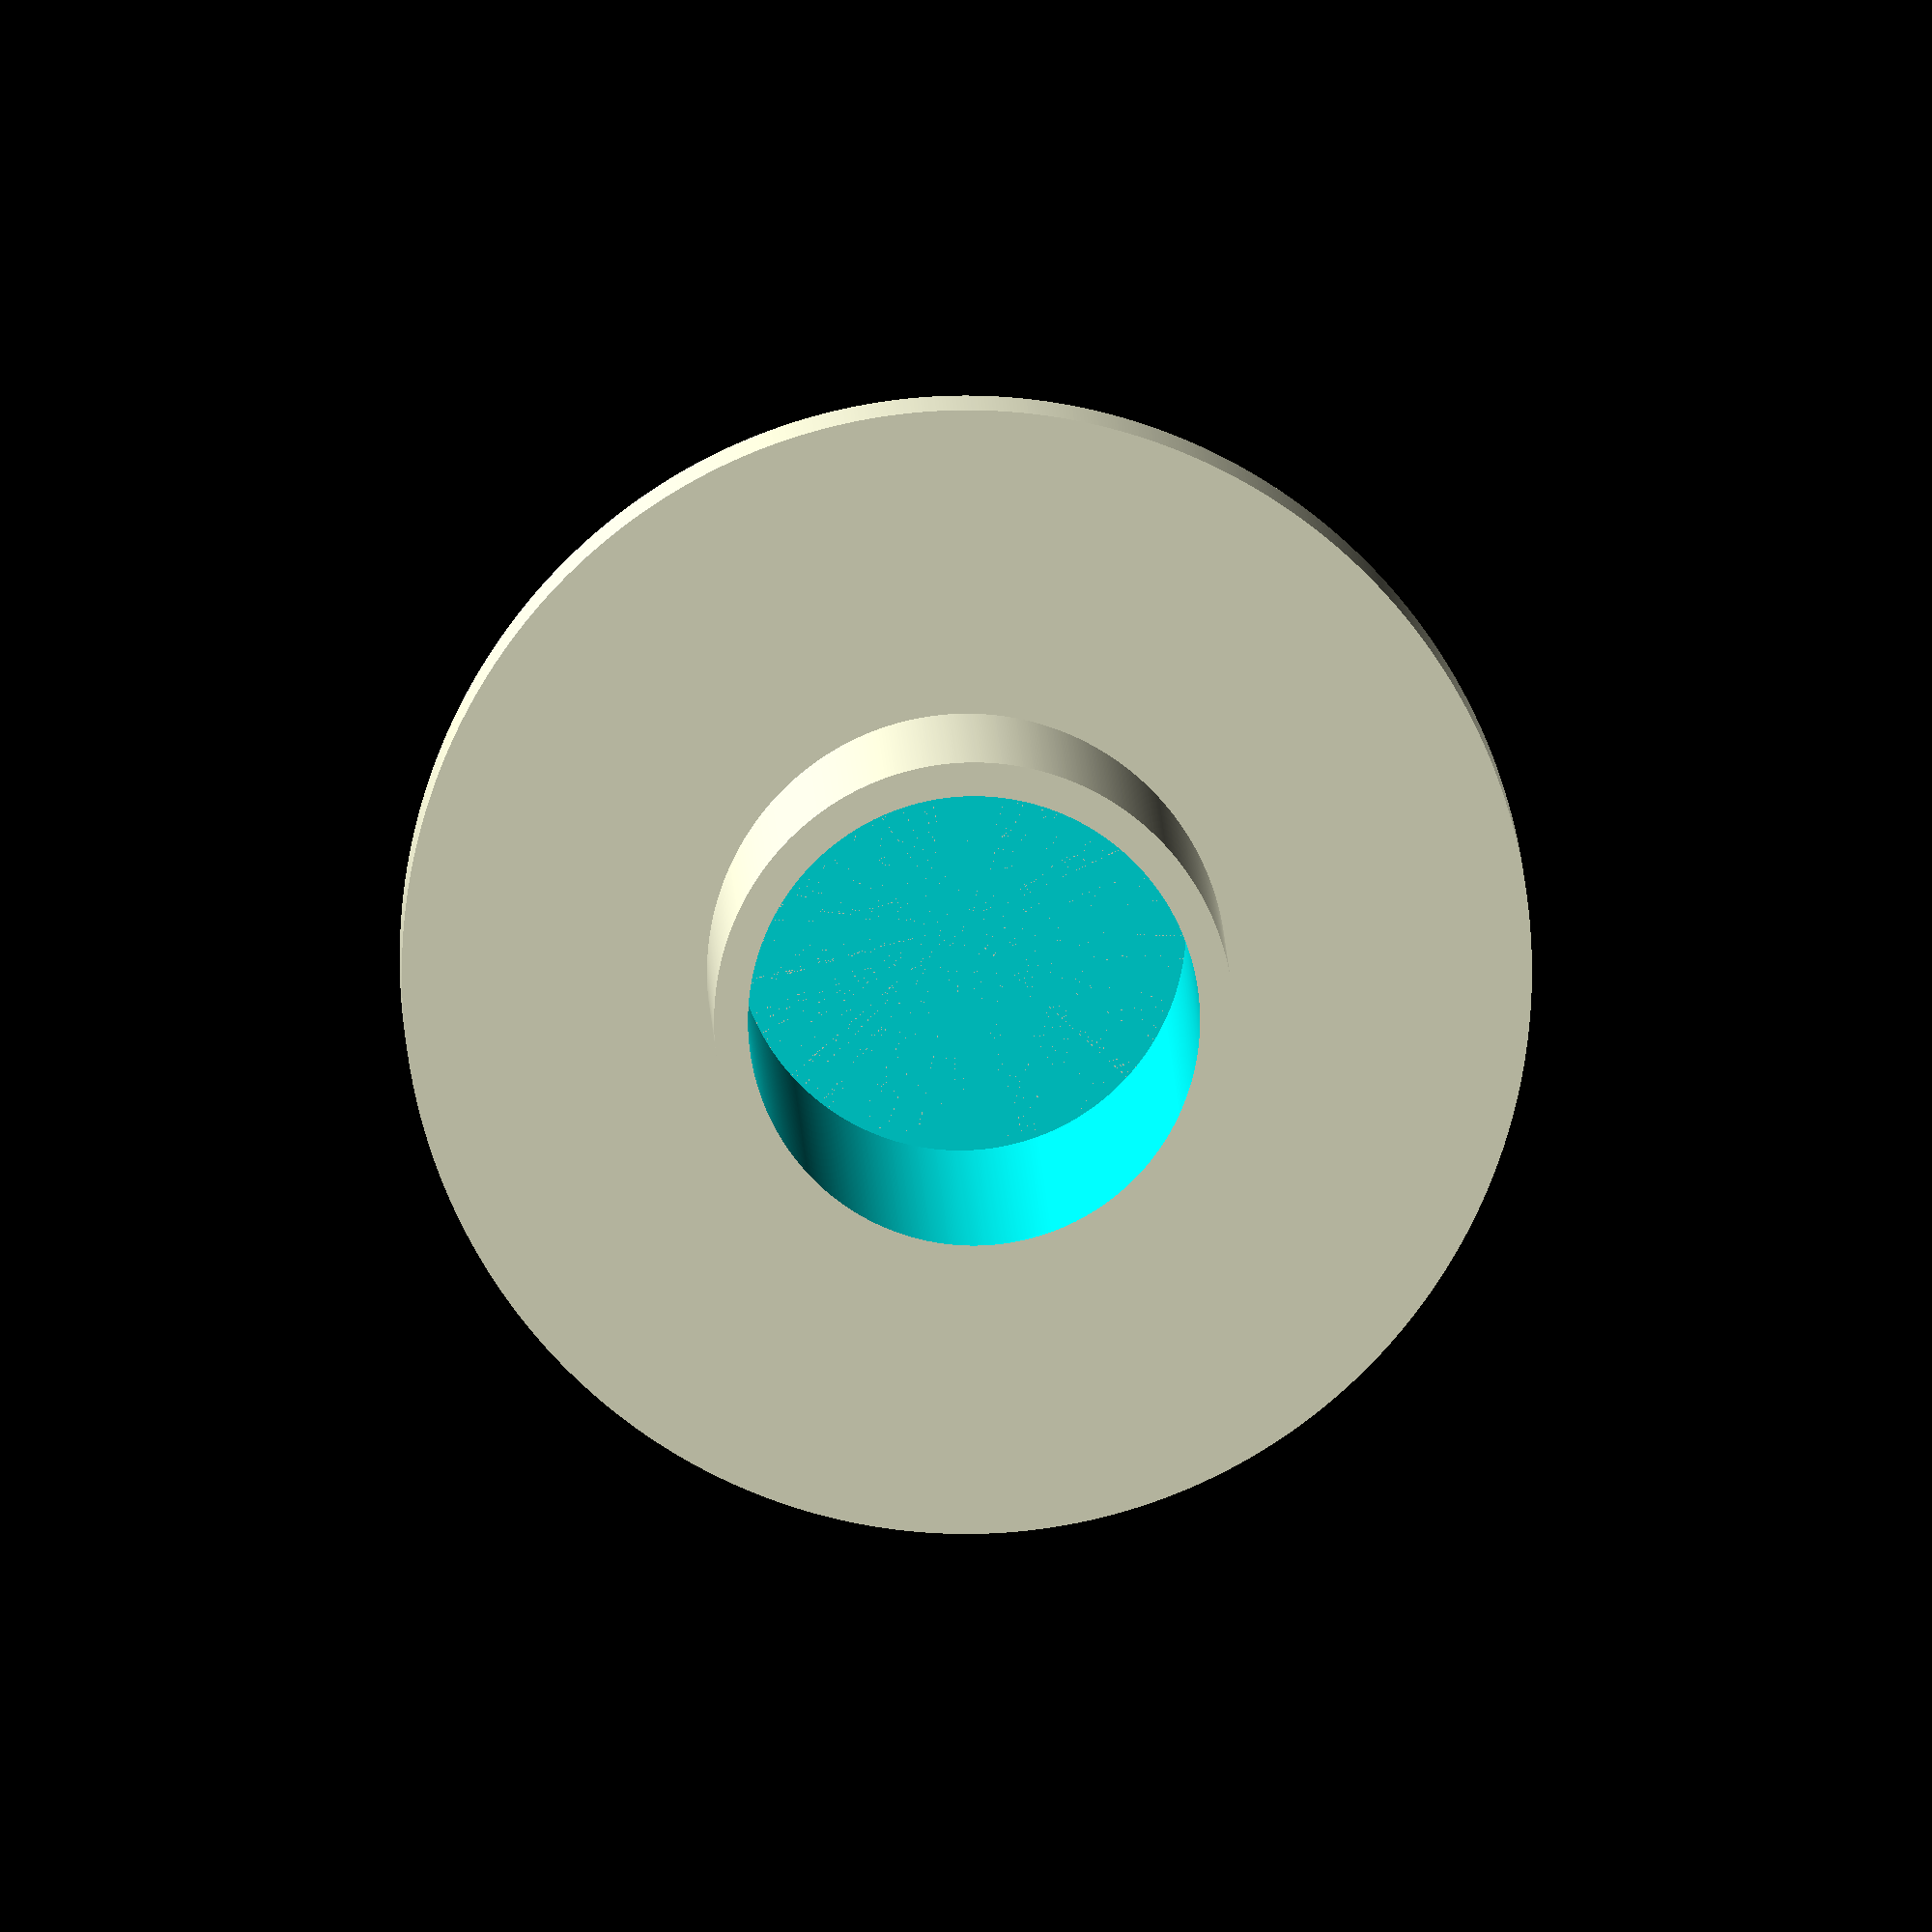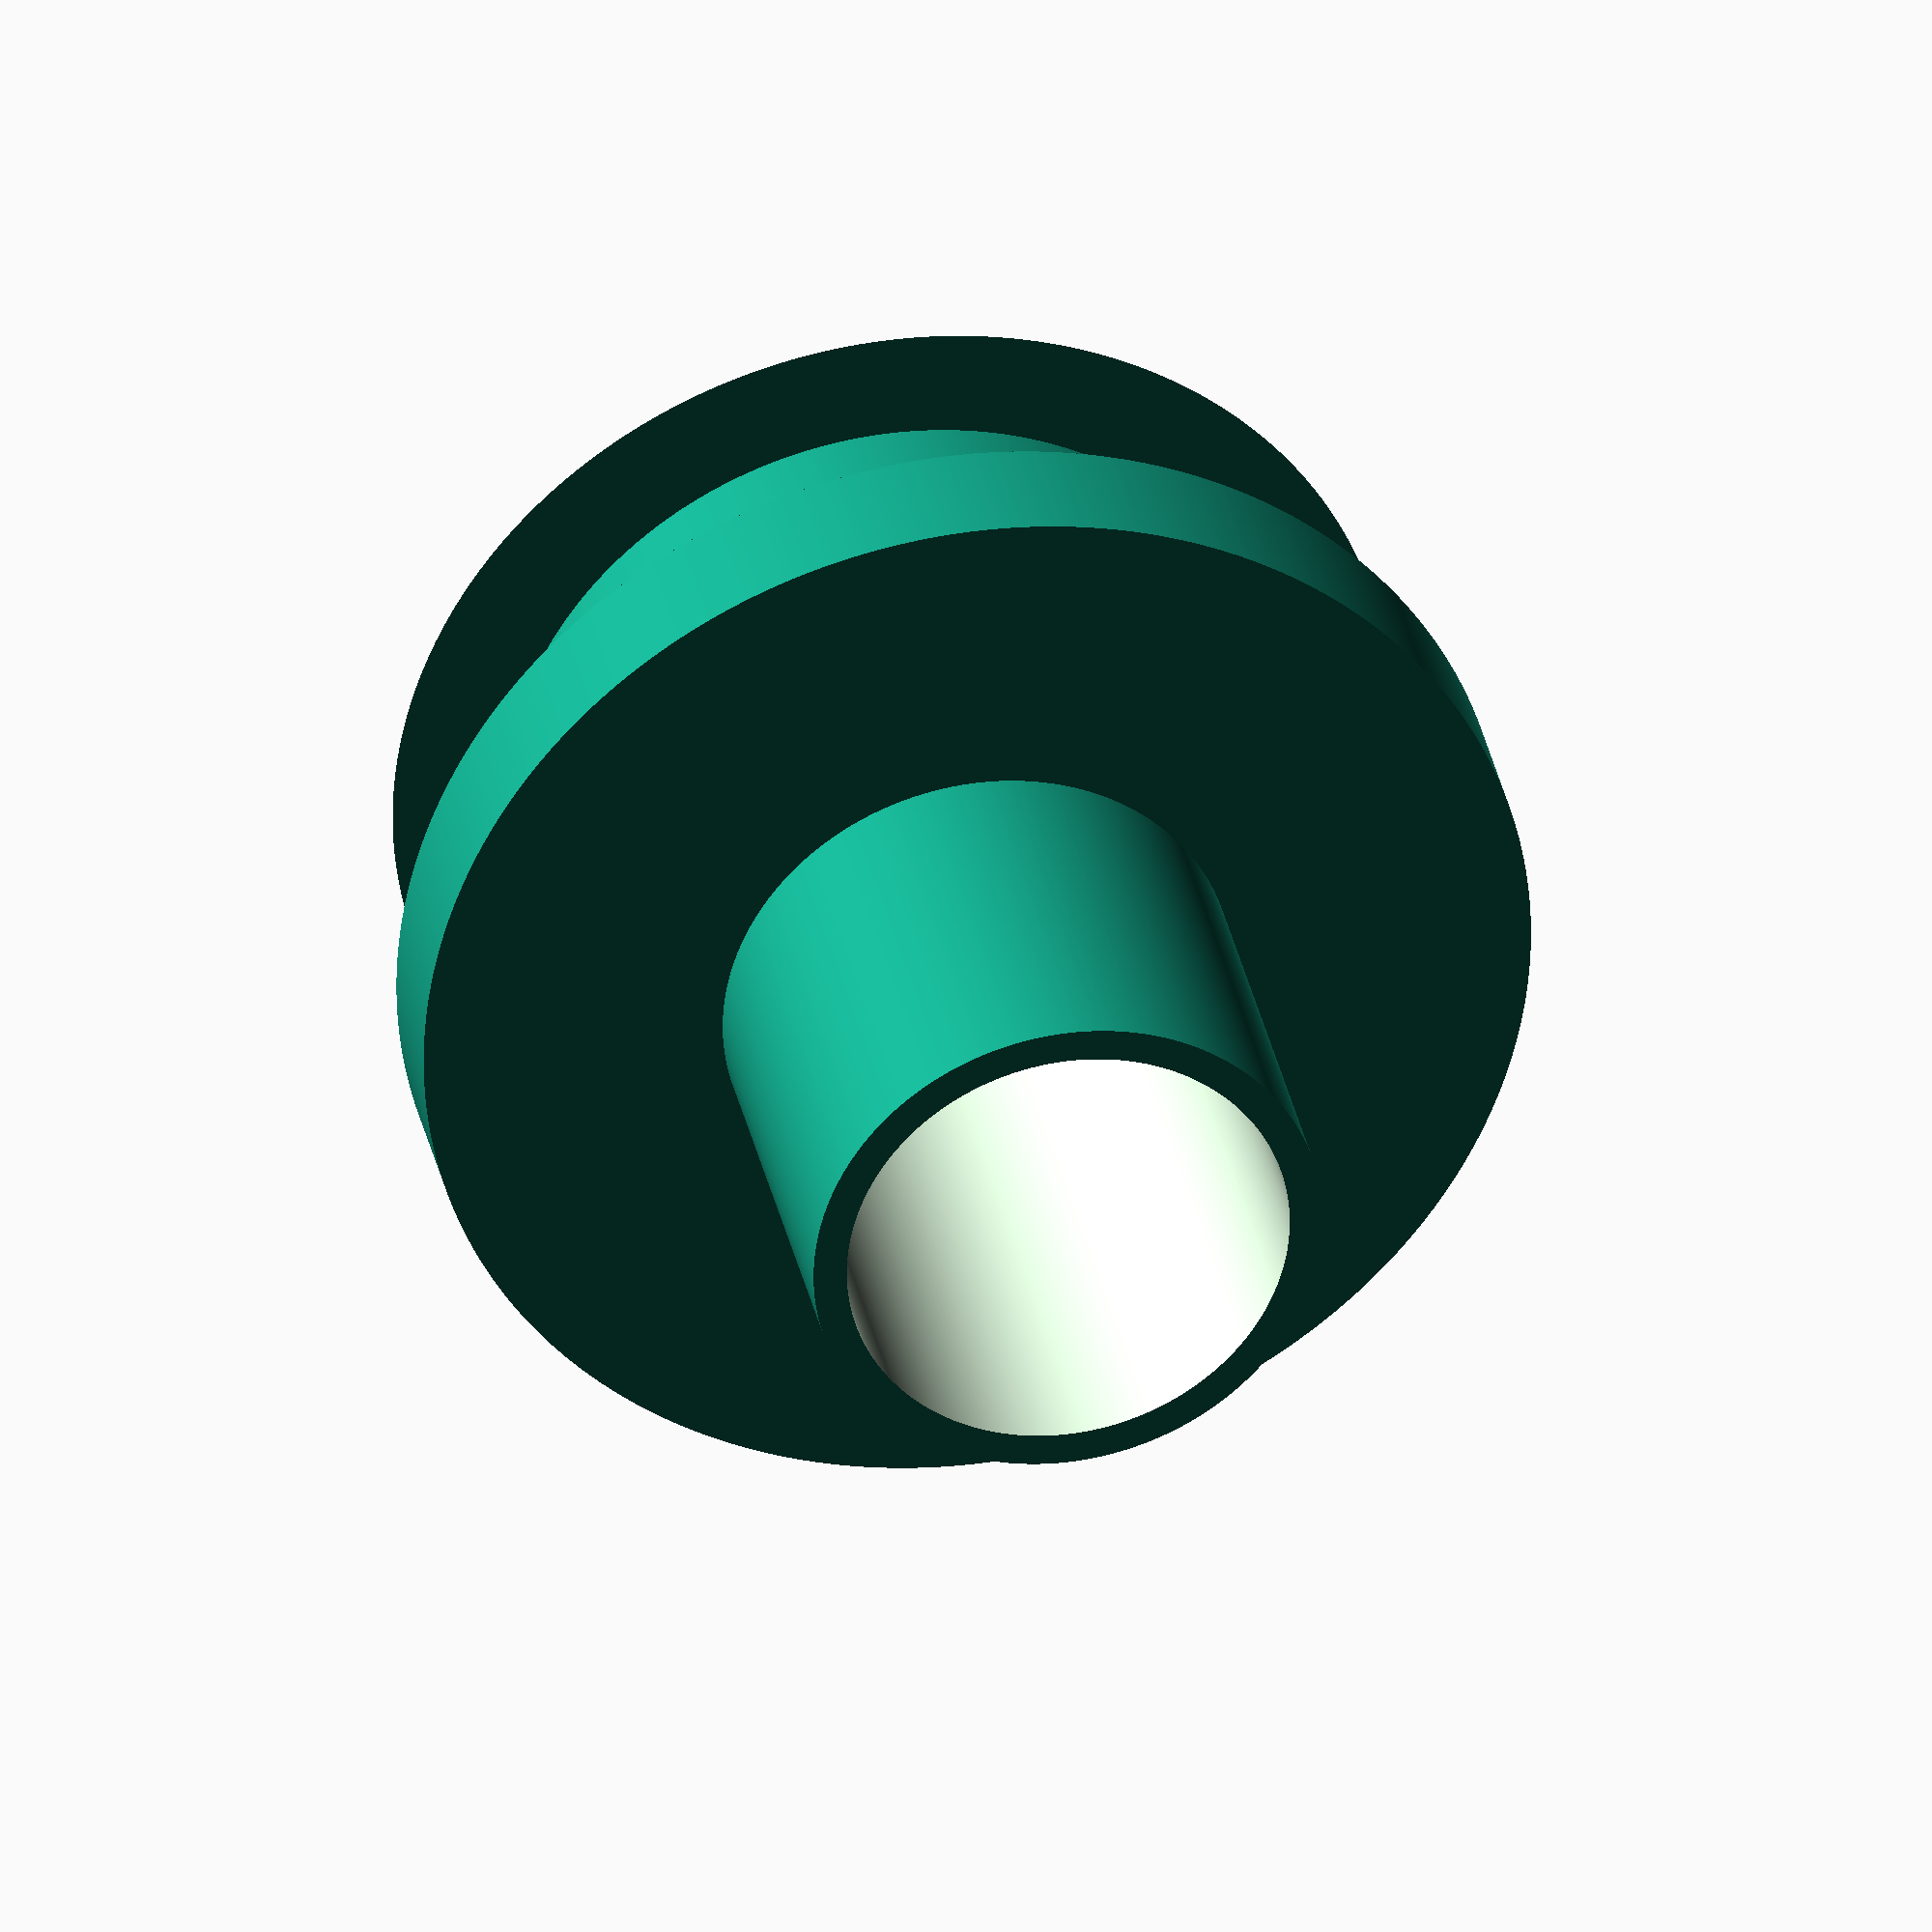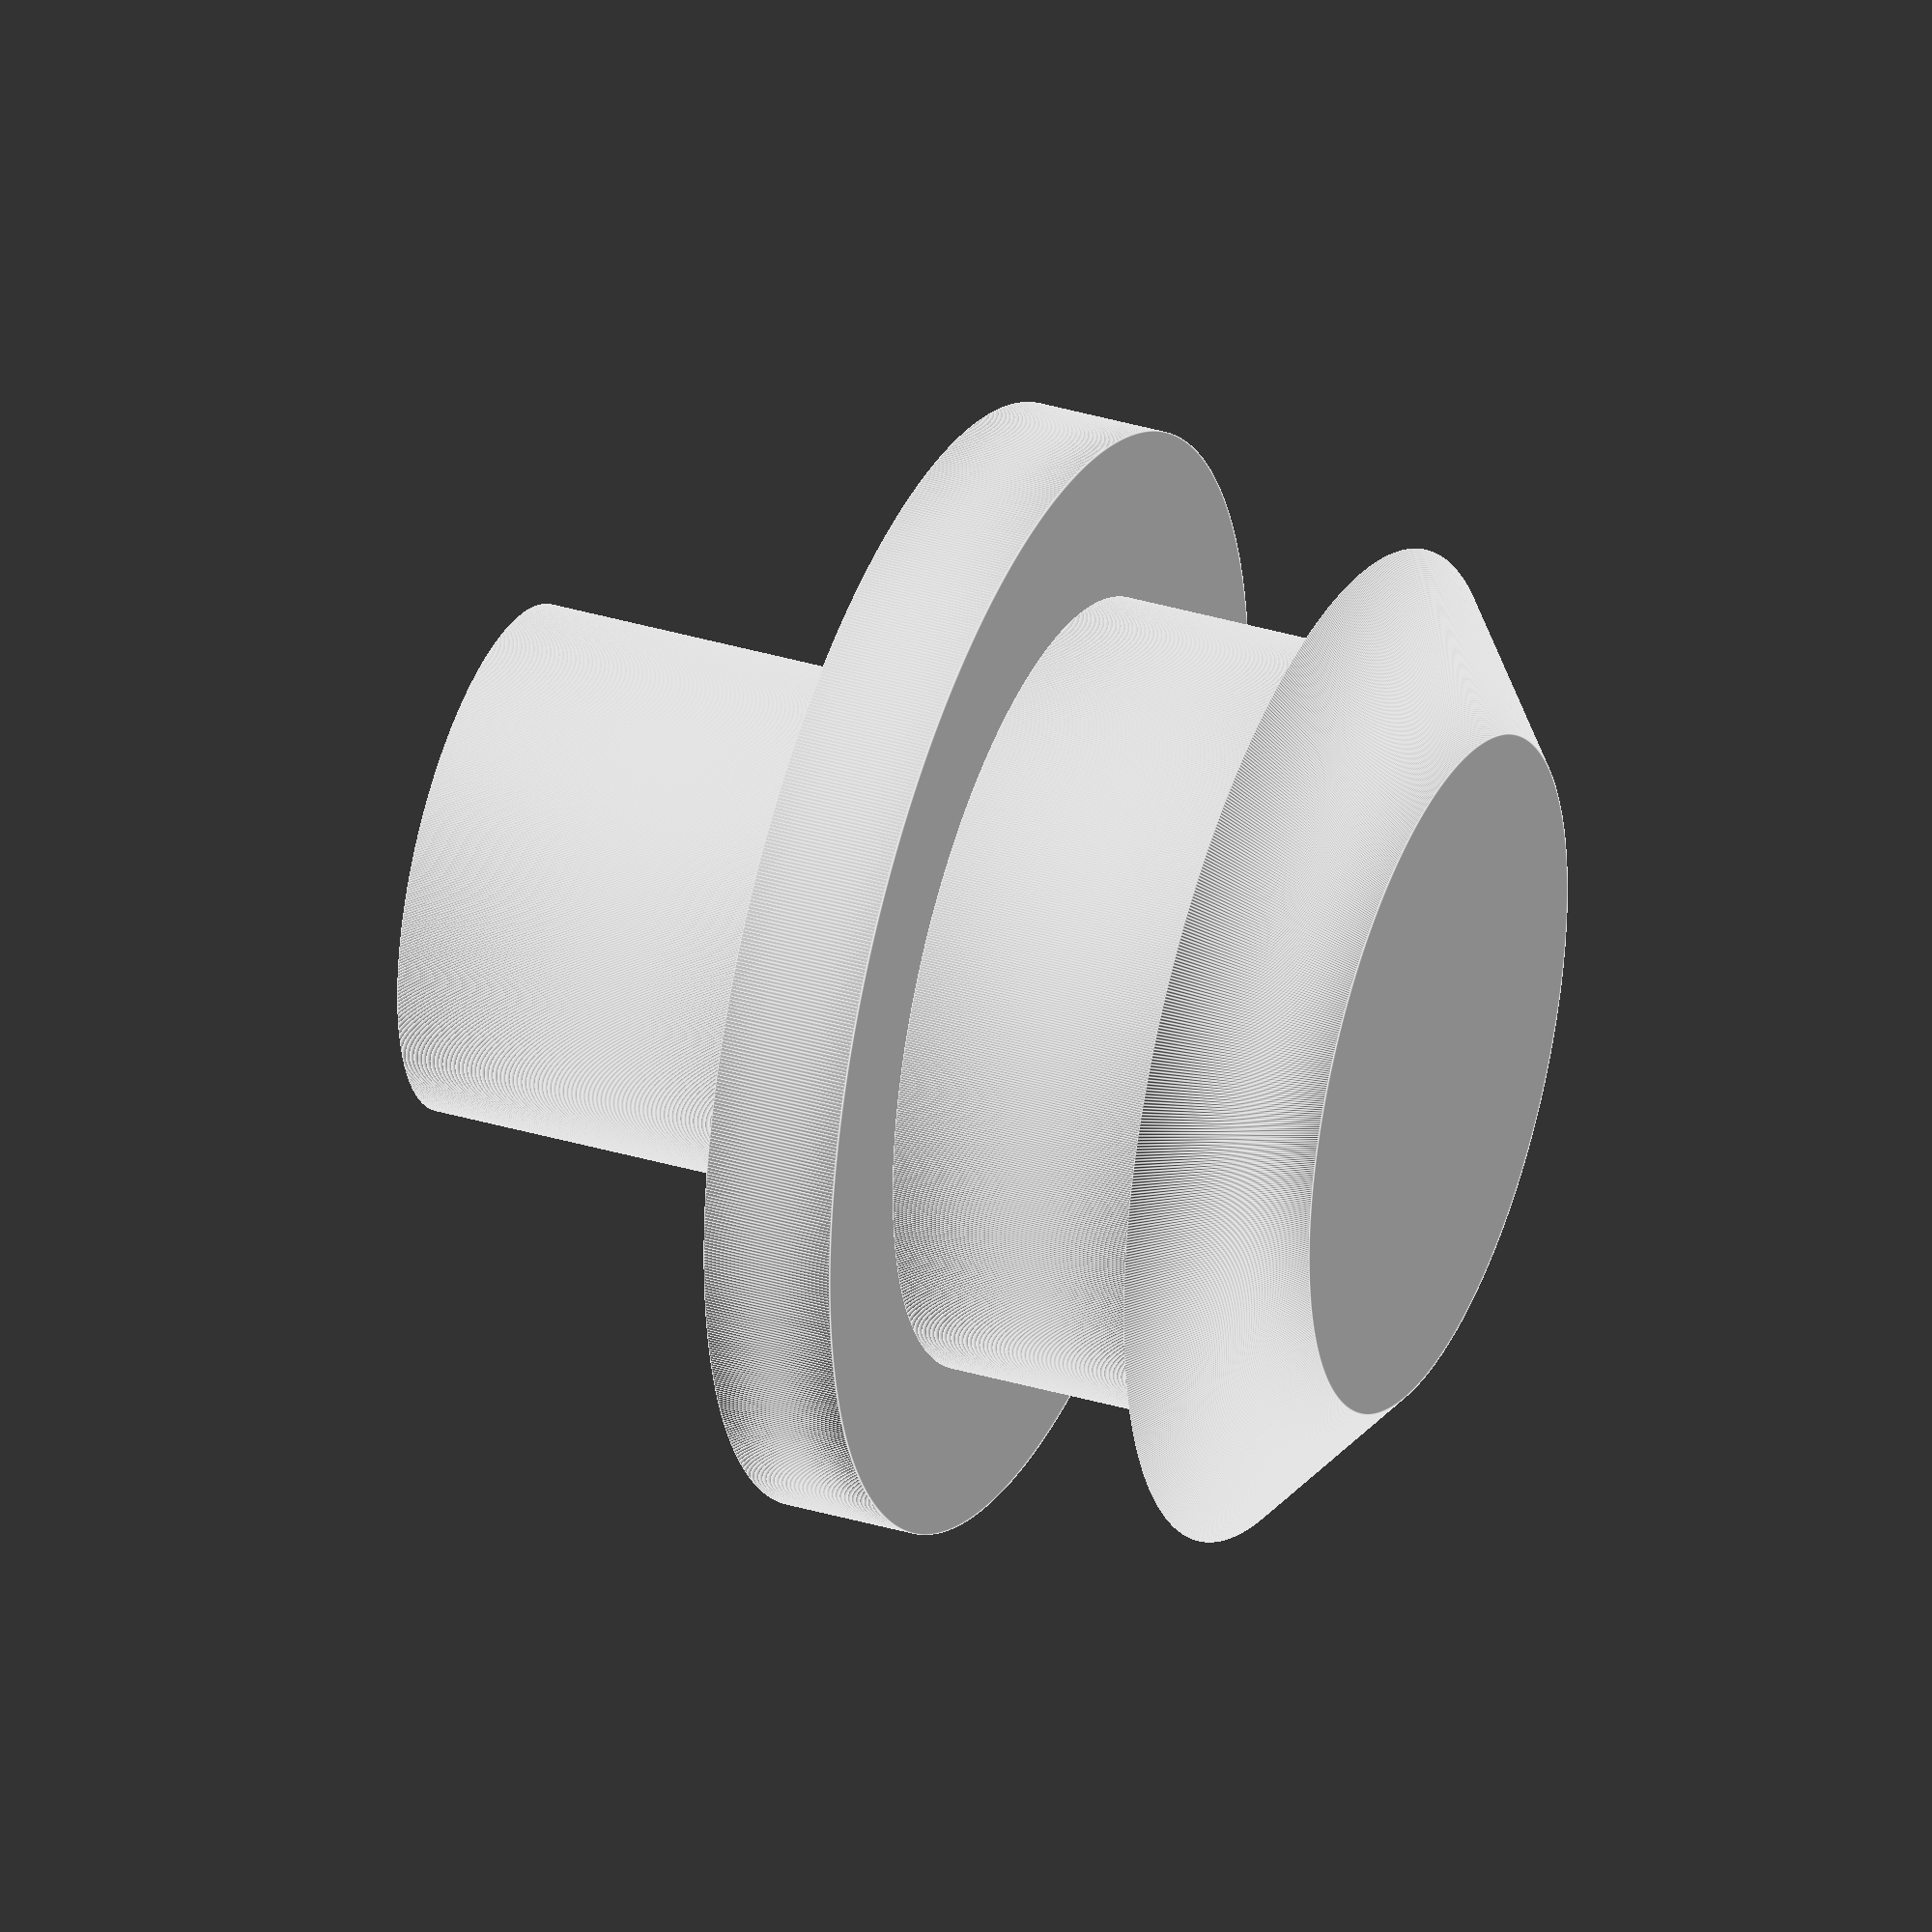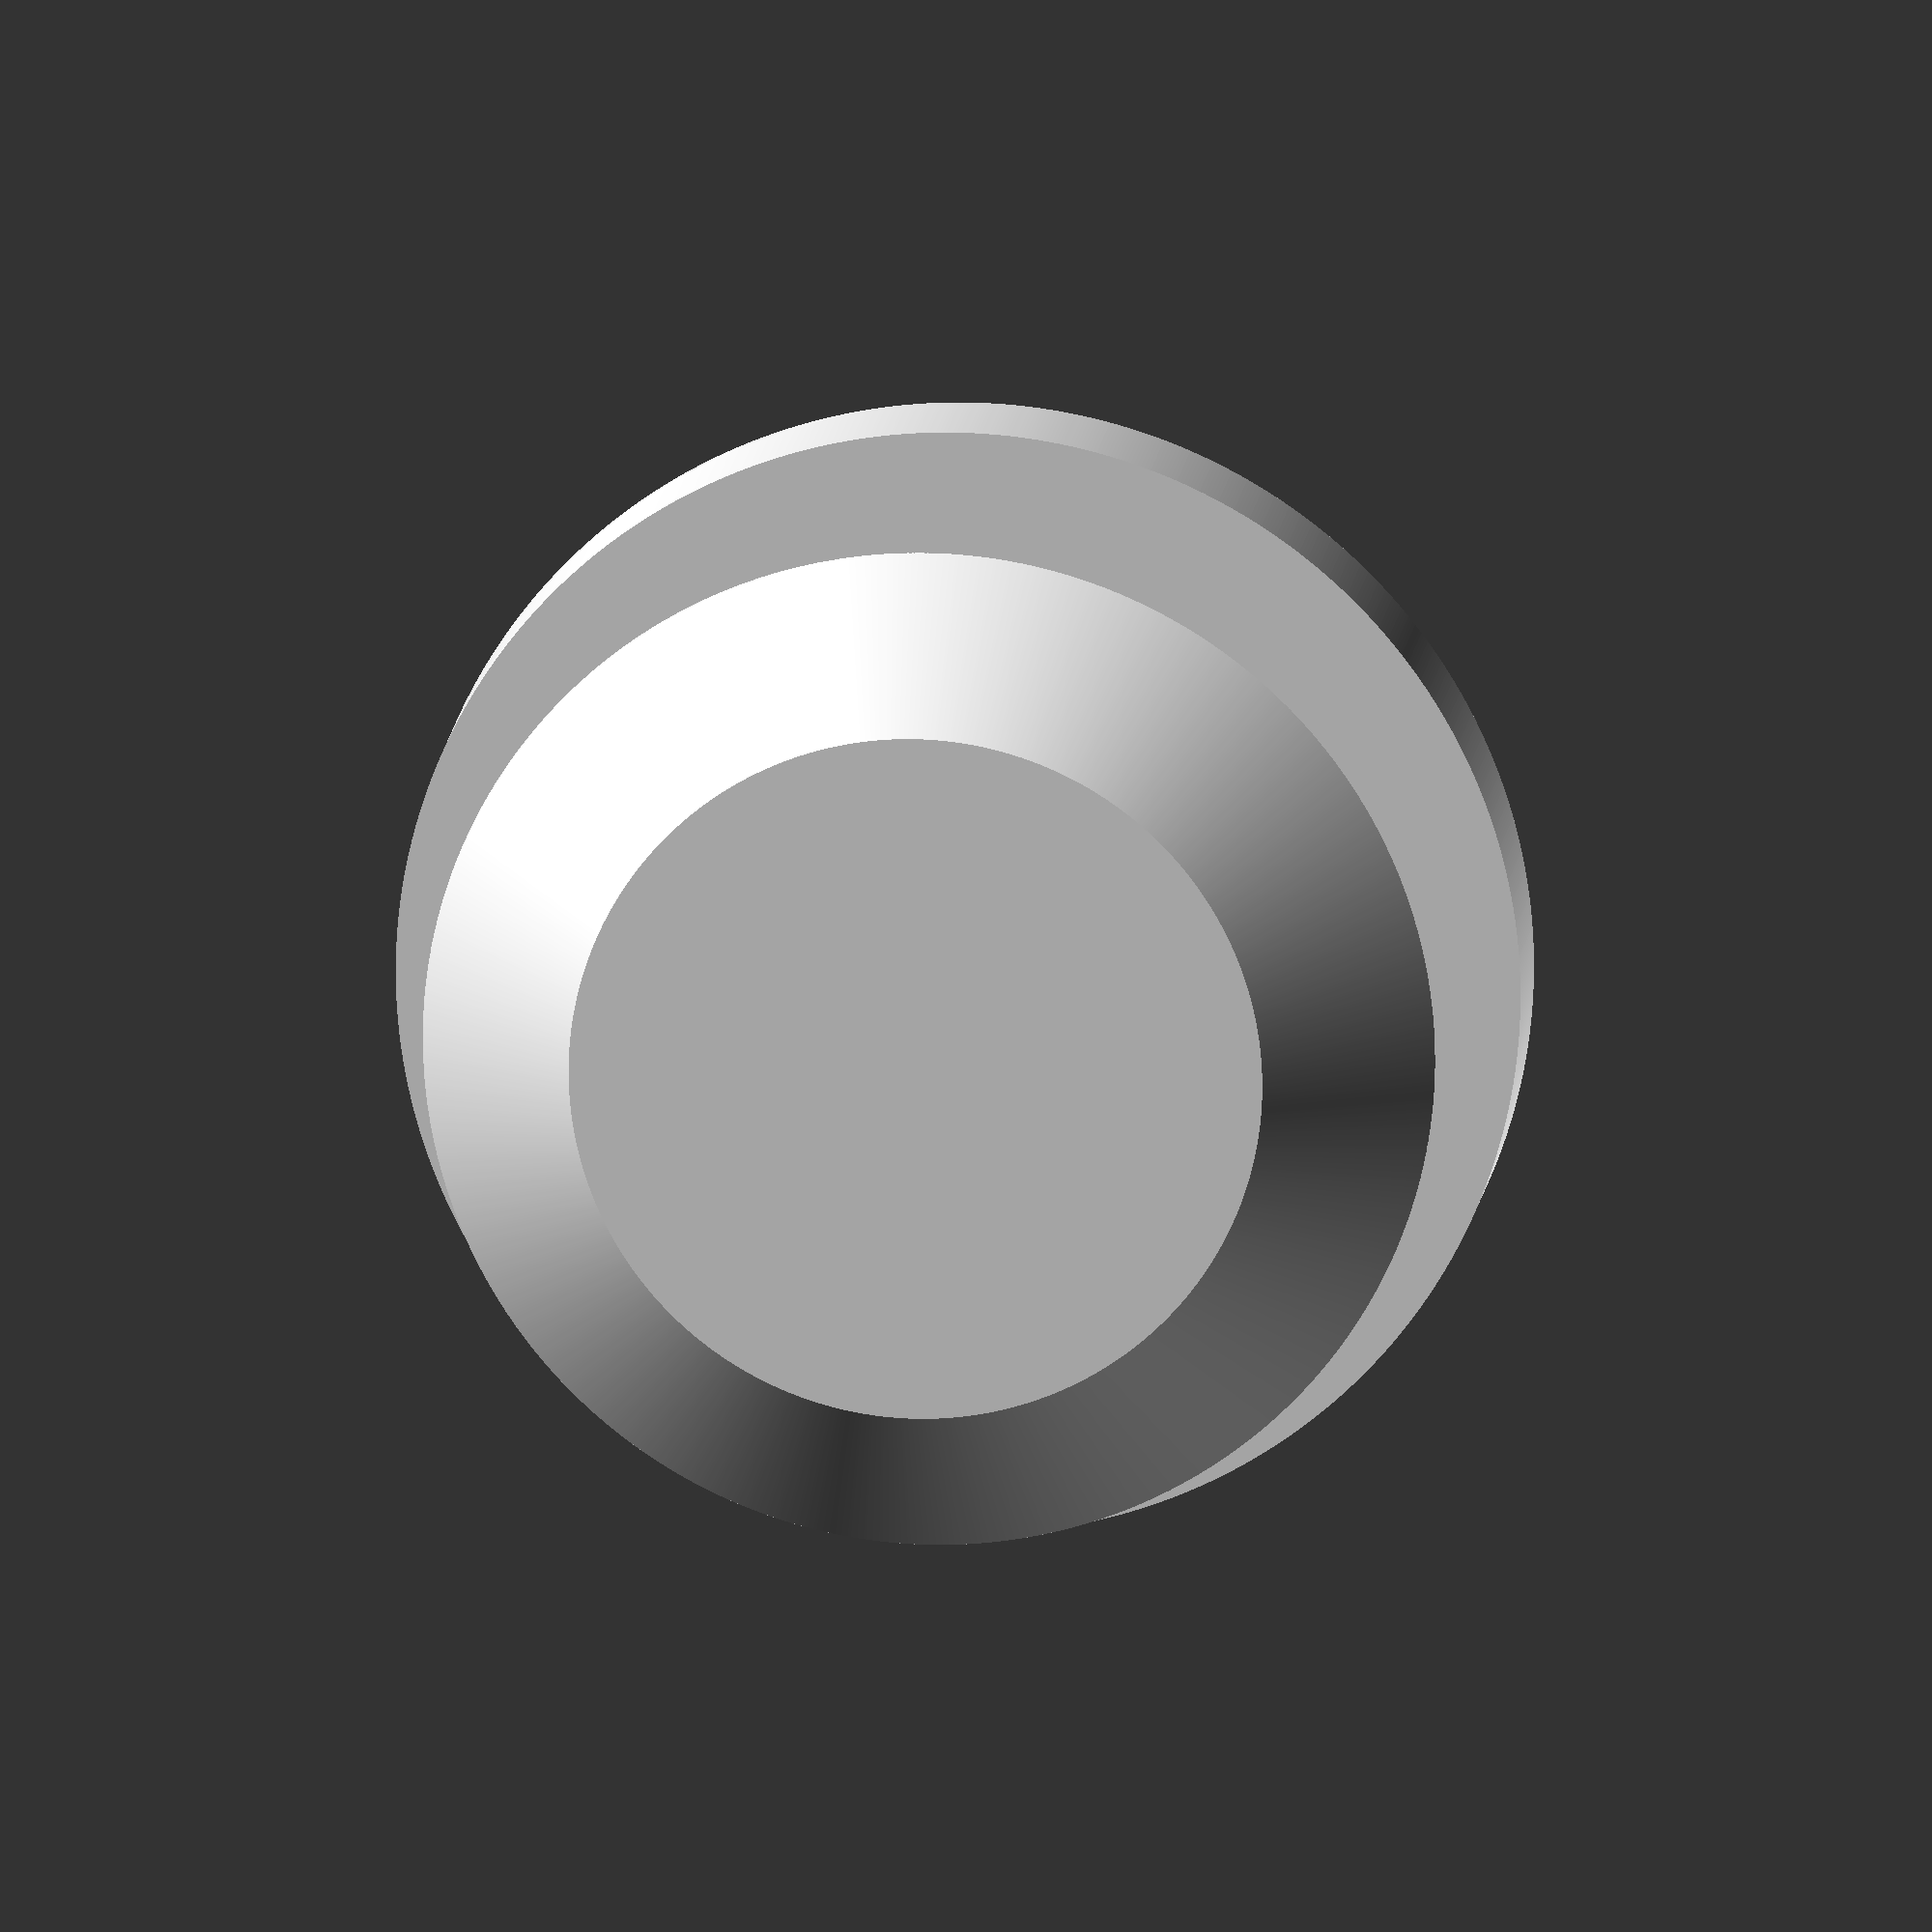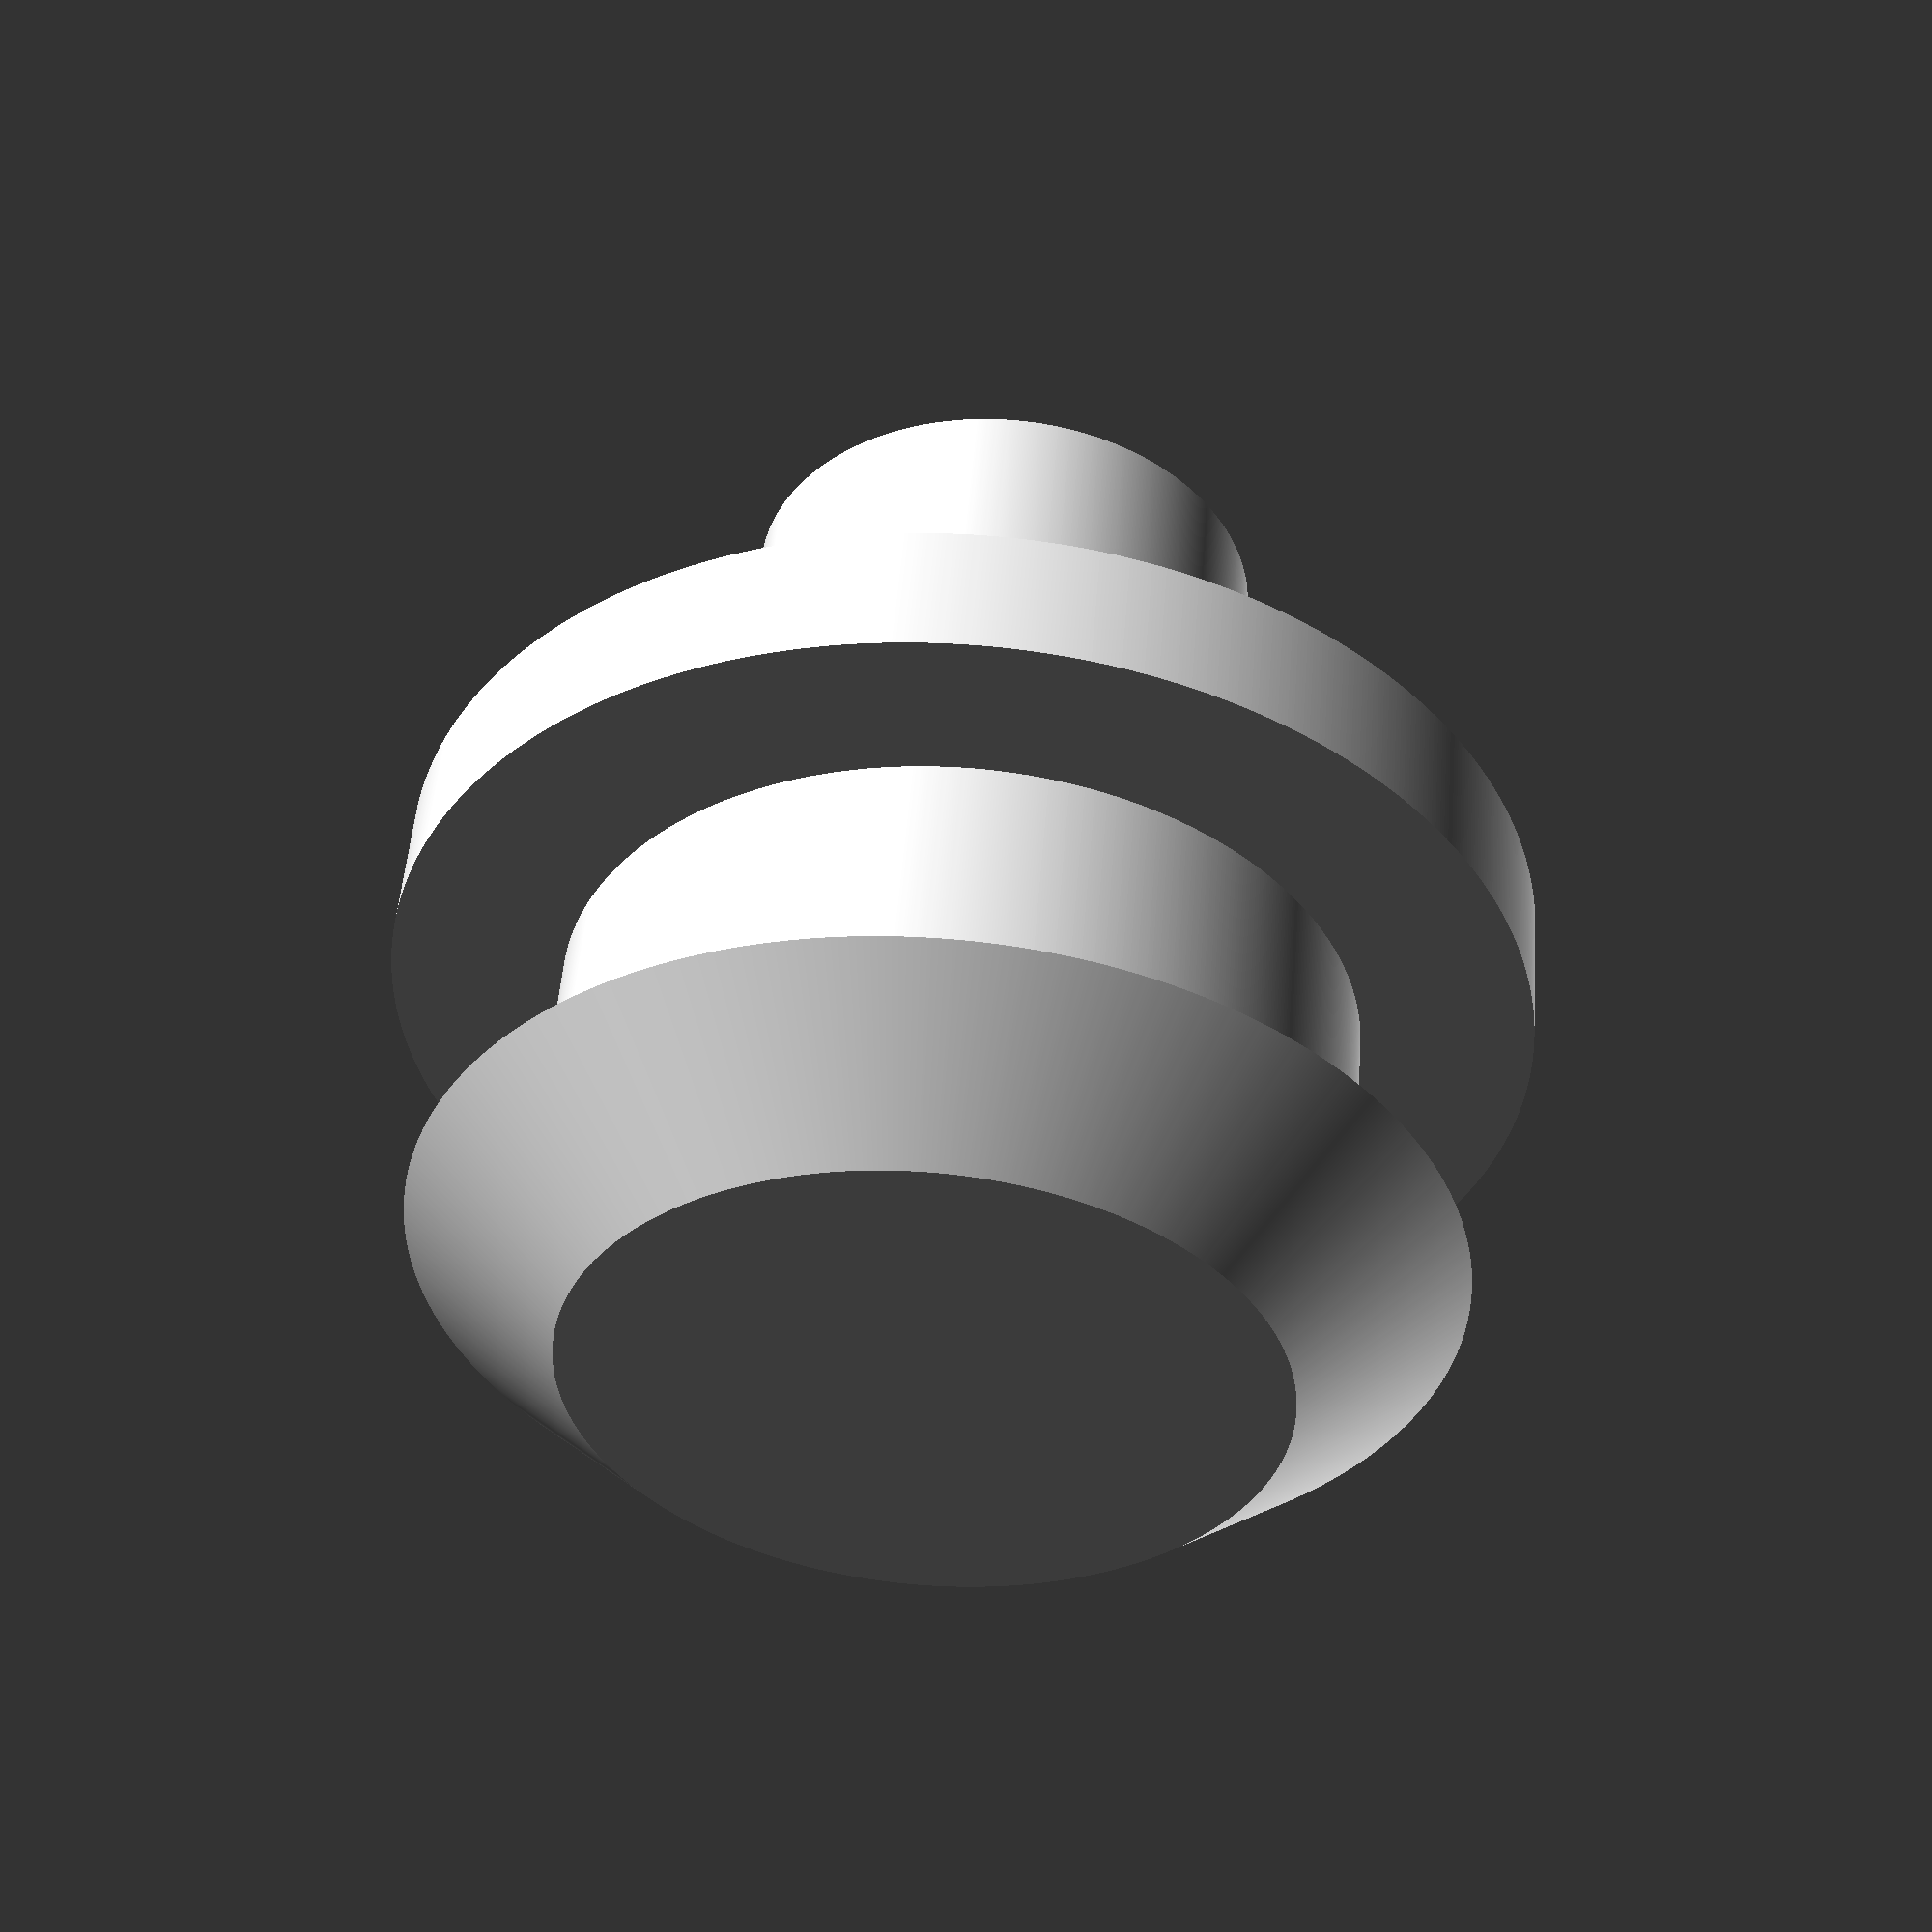
<openscad>
// Warning, this is in inches.
coneHeight = 0.150;
backStopR = 1.250 / 2;
backStopHeight = 0.150;
shaftHeight = 0.325;
sleeveHeight = 0.500;
coneFrontR = 0.771 / 2;
coneBackR = backStopR * 0.9;
shaftR = 0.875 / 2;
sleeveHeight = 0.500;
sleeveR = 0.575 / 2;
rodHoleR = 0.500 / 2;

$fn = 1000;

difference () {
    union () {
        cylinder (r2 = coneBackR, r1 = coneFrontR, h = coneHeight);
        translate ([0,0,coneHeight])
            cylinder (r = shaftR, h = shaftHeight);
        translate ([0,0,coneHeight+shaftHeight])
            cylinder (r = backStopR, h = backStopHeight);
        translate ([0,0,coneHeight+shaftHeight+backStopHeight])
            cylinder (r = sleeveR, h = sleeveHeight);
    }
    translate ([0,0,coneHeight])
        cylinder (
            r = rodHoleR,
            h = coneHeight+shaftHeight+backStopHeight+sleeveHeight+1);
}

</openscad>
<views>
elev=173.8 azim=211.1 roll=180.9 proj=o view=wireframe
elev=325.6 azim=53.5 roll=348.4 proj=o view=solid
elev=145.0 azim=110.3 roll=68.2 proj=o view=edges
elev=347.1 azim=22.1 roll=185.7 proj=o view=solid
elev=308.4 azim=199.5 roll=184.5 proj=p view=solid
</views>
